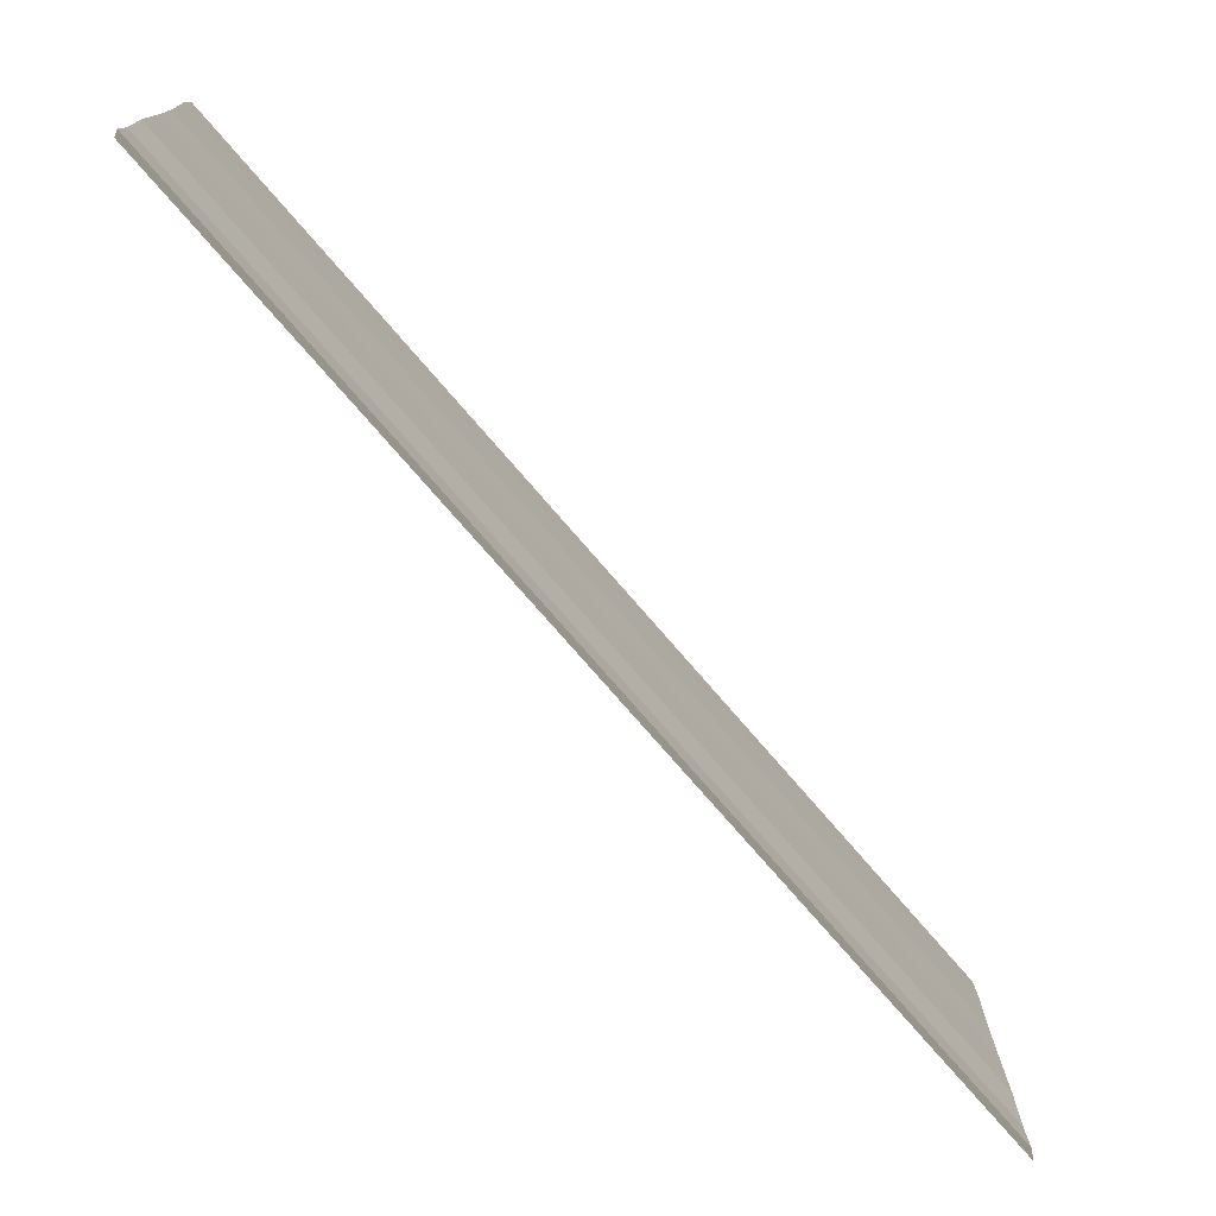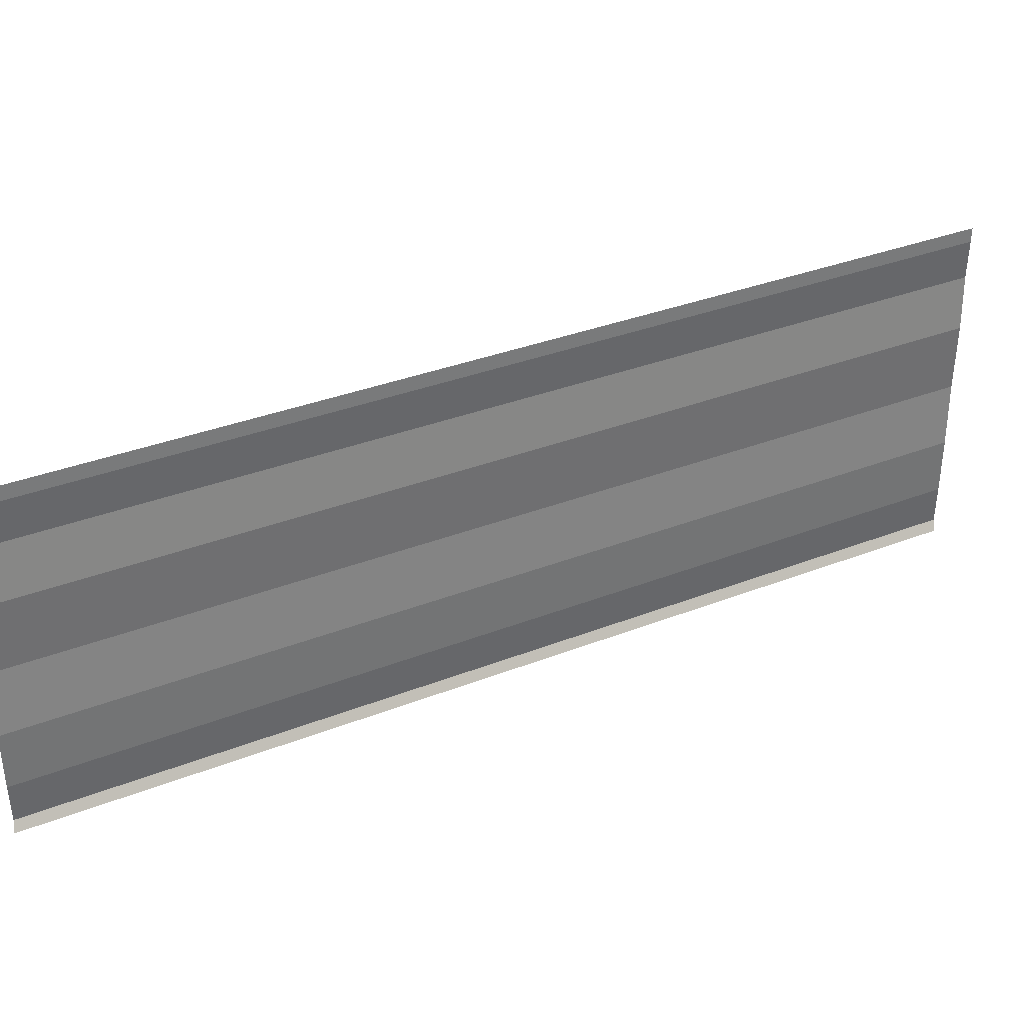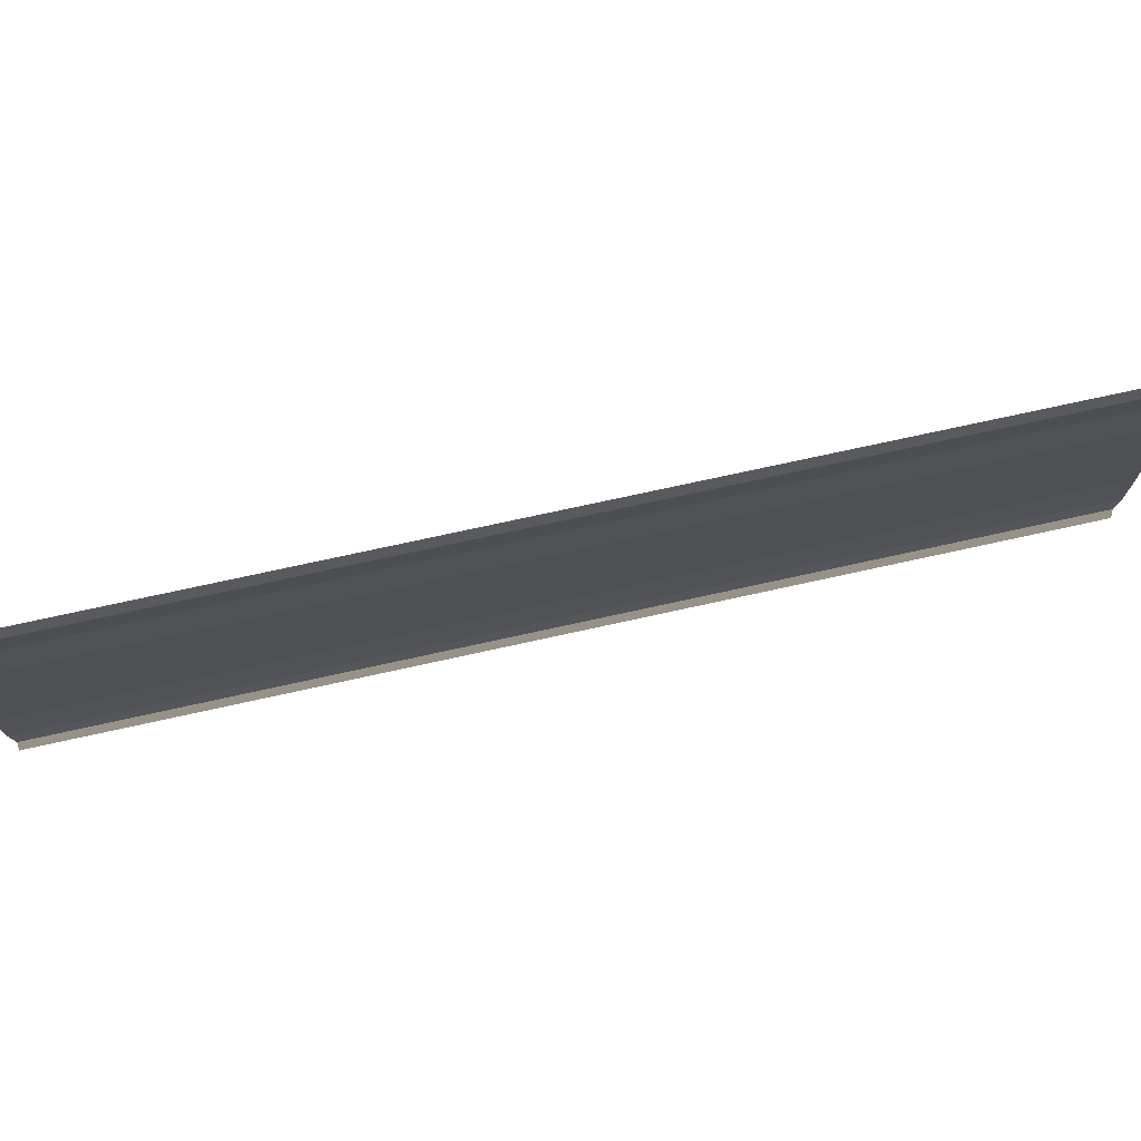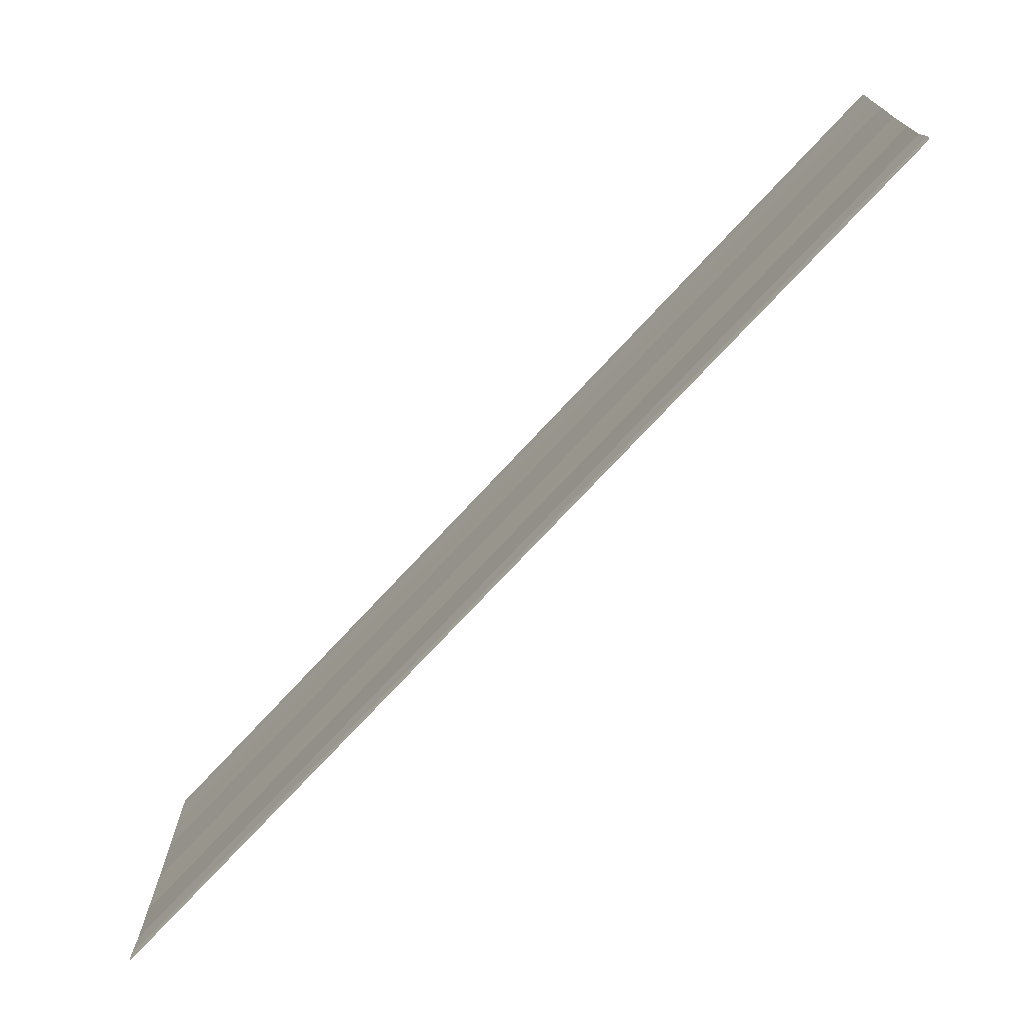
<metadata>
{"format":"obj","ext":"obj","renderer":"f3d","projection":"perspective","resolution":1024,"background":"white","views":[{"elev":-75.6,"azim":85.9,"up":"+Z"},{"elev":33.8,"azim":-72.9,"up":"+Z"},{"elev":73.7,"azim":-57.3,"up":"+Z"},{"elev":-73.4,"azim":-177.9,"up":"+Z"}]}
</metadata>
<code>
o 8130
v 2174 1870 11.37
v 2174 1870 11.36
v 2174 1870 11.37
v 2174 1870 11.36
v 2174 1870 11.36
v 2174 1870 11.36
v 2174 1870 11.36
v 2174 1870 11.36
v 2174 1870 11.36
v 2174 1870 11.36
v 2174 1870 11.36
v 2174 1870 11.36
v 2174 1870 11.36
v 2174 1870 11.36
v 2174 1870 11.36
v 2174 1870 11.36
v 2174 1870 11.36
v 2174 1870 11.36
v 2174 1870 11.36
v 2174 1870 11.36
v 2174 1870 11.36
v 2174 1870 11.36
v 2174 1870 11.36
v 2174 1870 11.36
v 2174 1870 11.36
v 2174 1870 11.37
v 2174 1870 11.37
v 2174 1870 11.37
v 2174 1870 11.36
v 2174 1870 11.36
v 2174 1870 11.36
v 2174 1870 11.36
v 2174 1870 11.36
v 2174 1870 11.36
v 2174 1870 11.36
v 2174 1870 11.36
v 2174 1870 11.36
v 2174 1870 11.36
v 2174 1870 11.36
v 2174 1870 11.36
v 2174 1870 11.36
v 2174 1870 11.36
v 2174 1870 11.36
v 2174 1870 11.36
v 2174 1870 11.36
f 1 2 3
f 3 4 5
f 6 4 5
f 7 2 6
f 7 8 6
f 6 9 10
f 11 9 10
f 12 8 11
f 12 13 11
f 11 14 15
f 16 14 15
f 17 13 16
f 17 18 16
f 19 18 20
f 16 21 22
f 20 21 22
f 23 24 25
f 23 26 25
f 25 27 28
f 25 29 30
f 31 29 30
f 32 24 31
f 32 33 31
f 31 34 35
f 36 34 35
f 37 33 36
f 37 38 36
f 36 39 40
f 41 39 40
f 42 38 41
f 42 43 41
f 41 44 45

</code>
